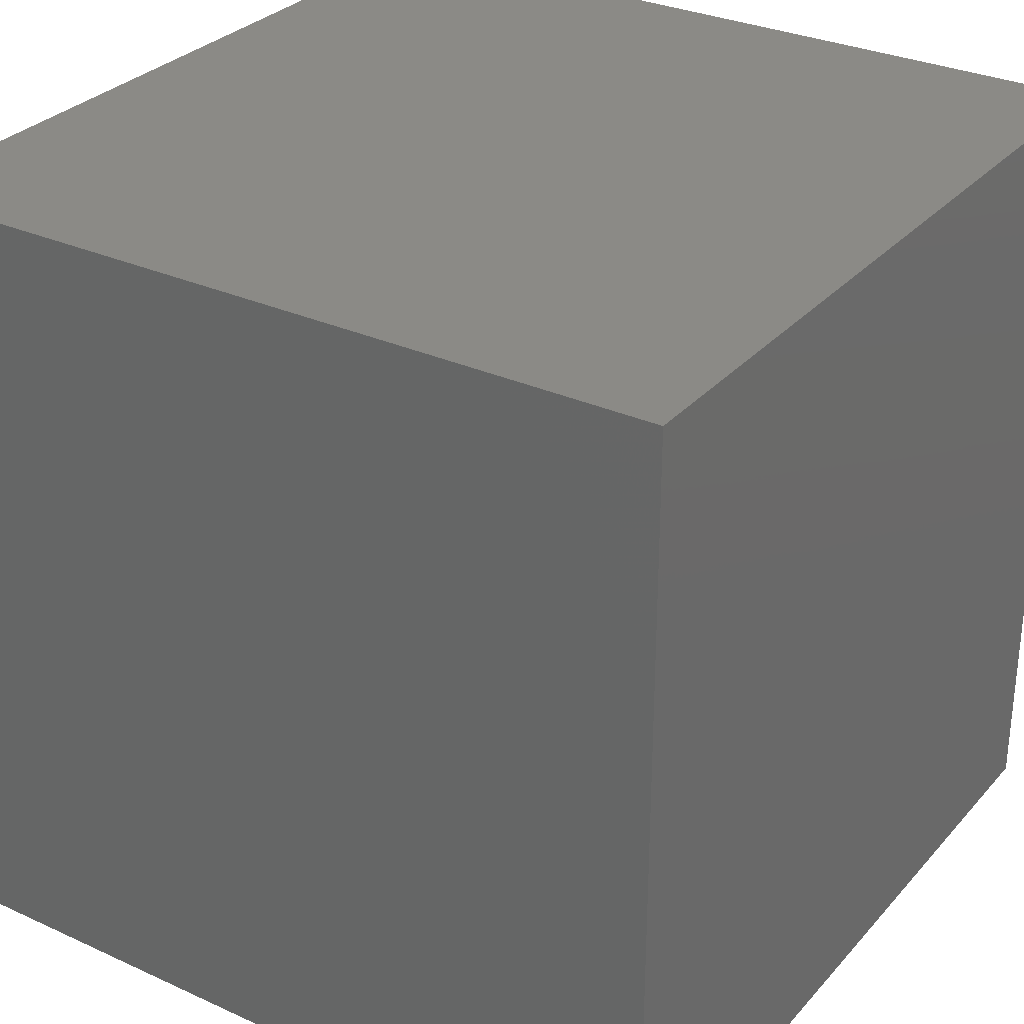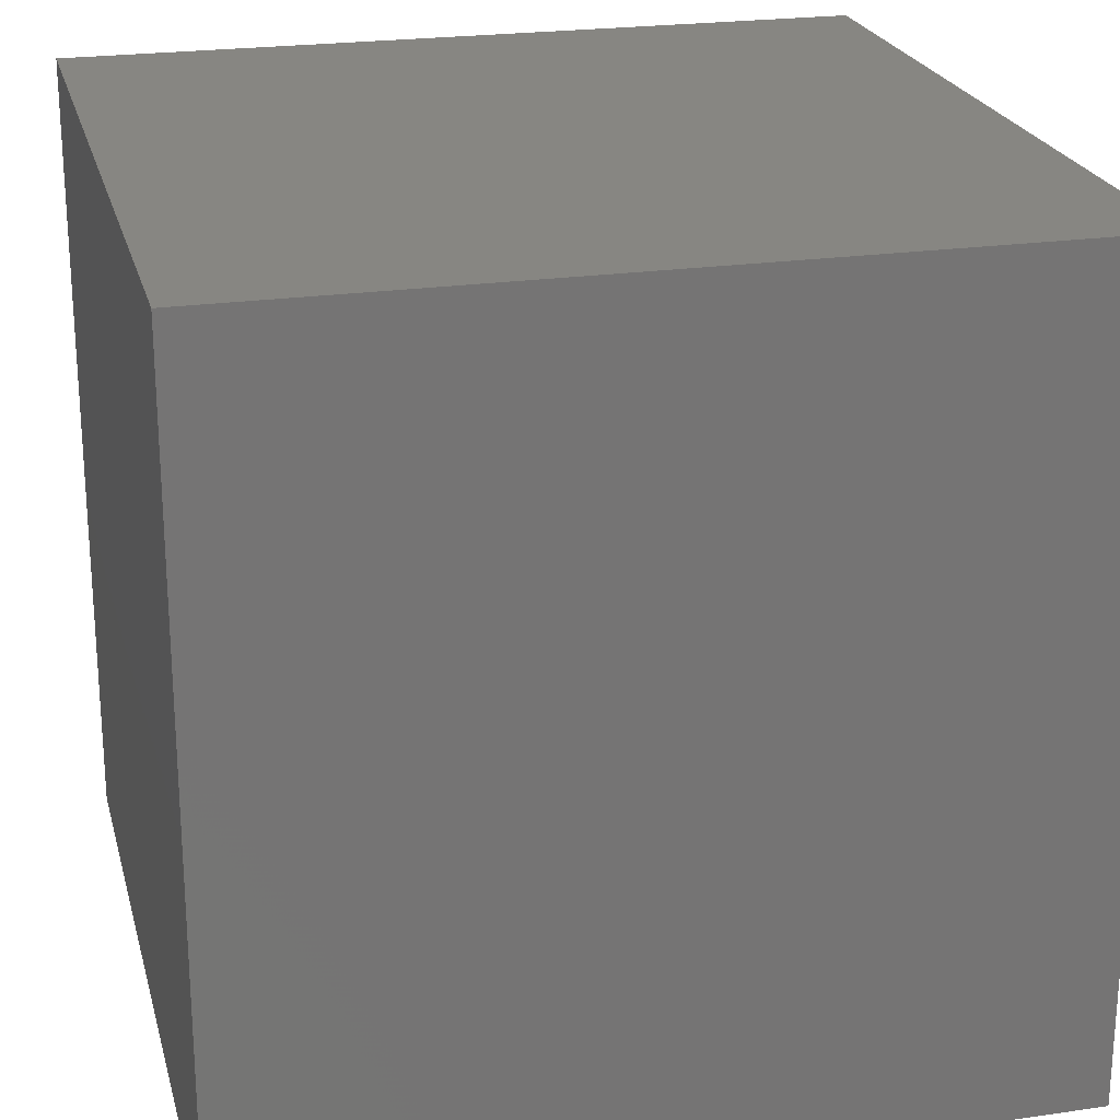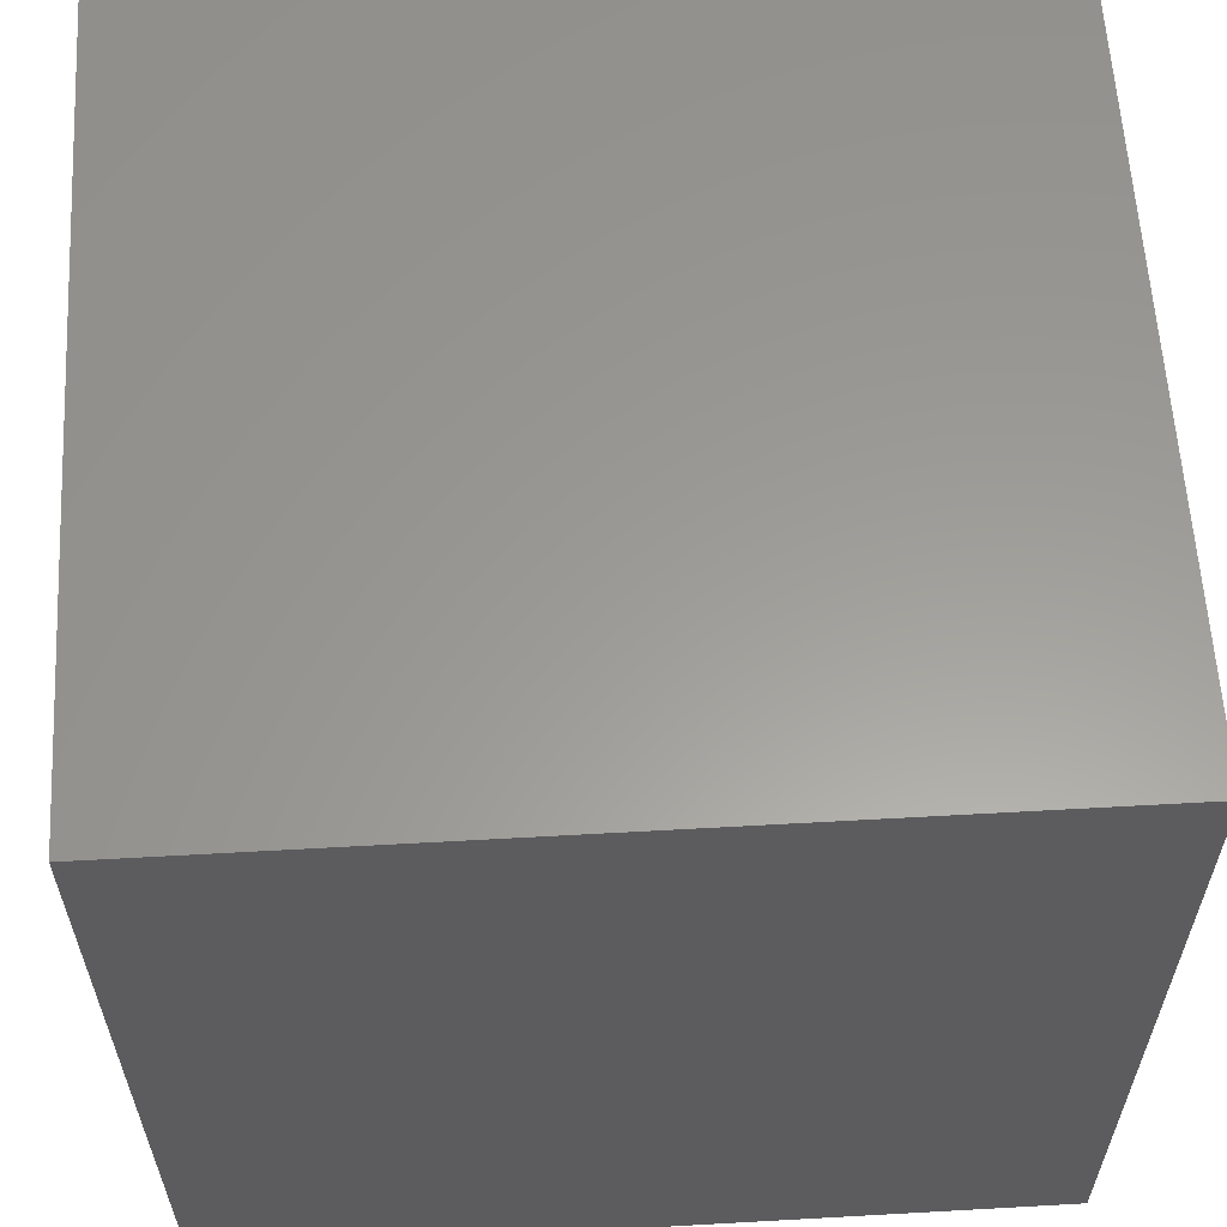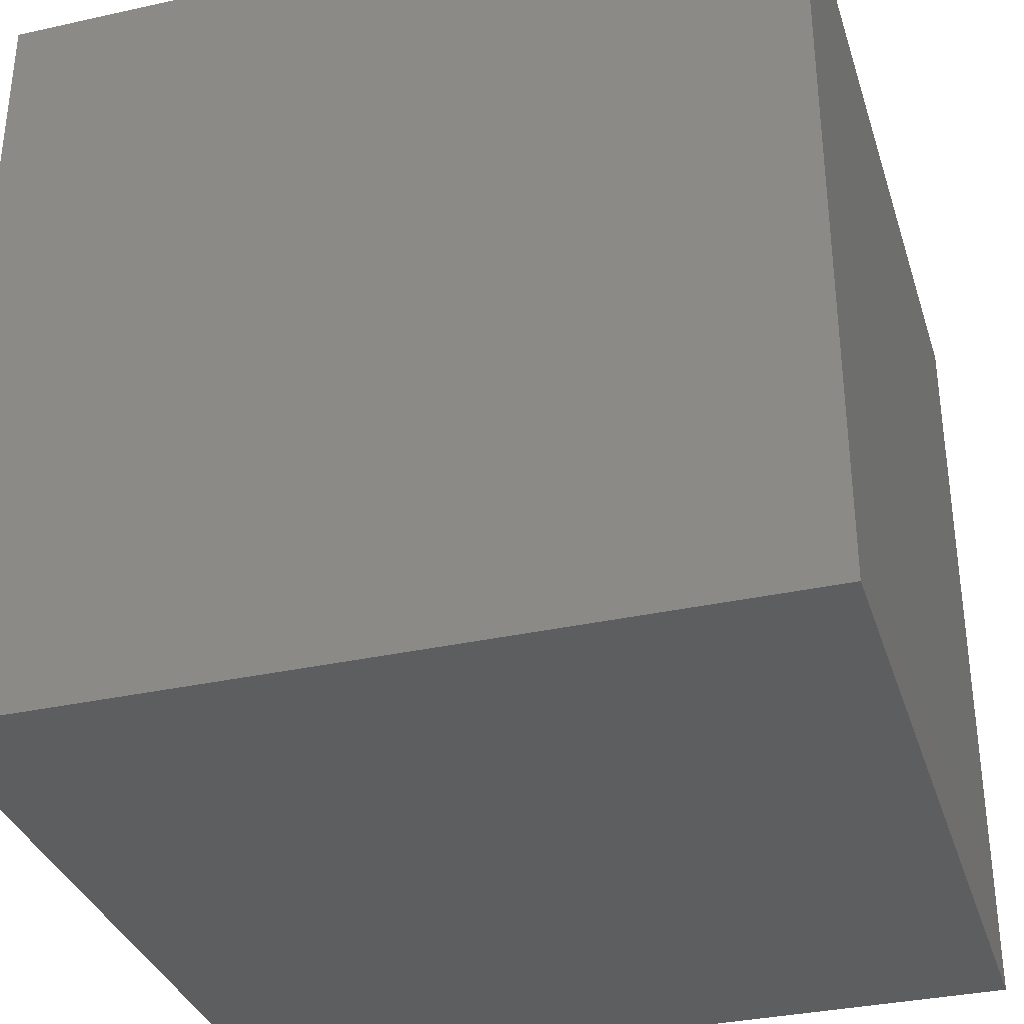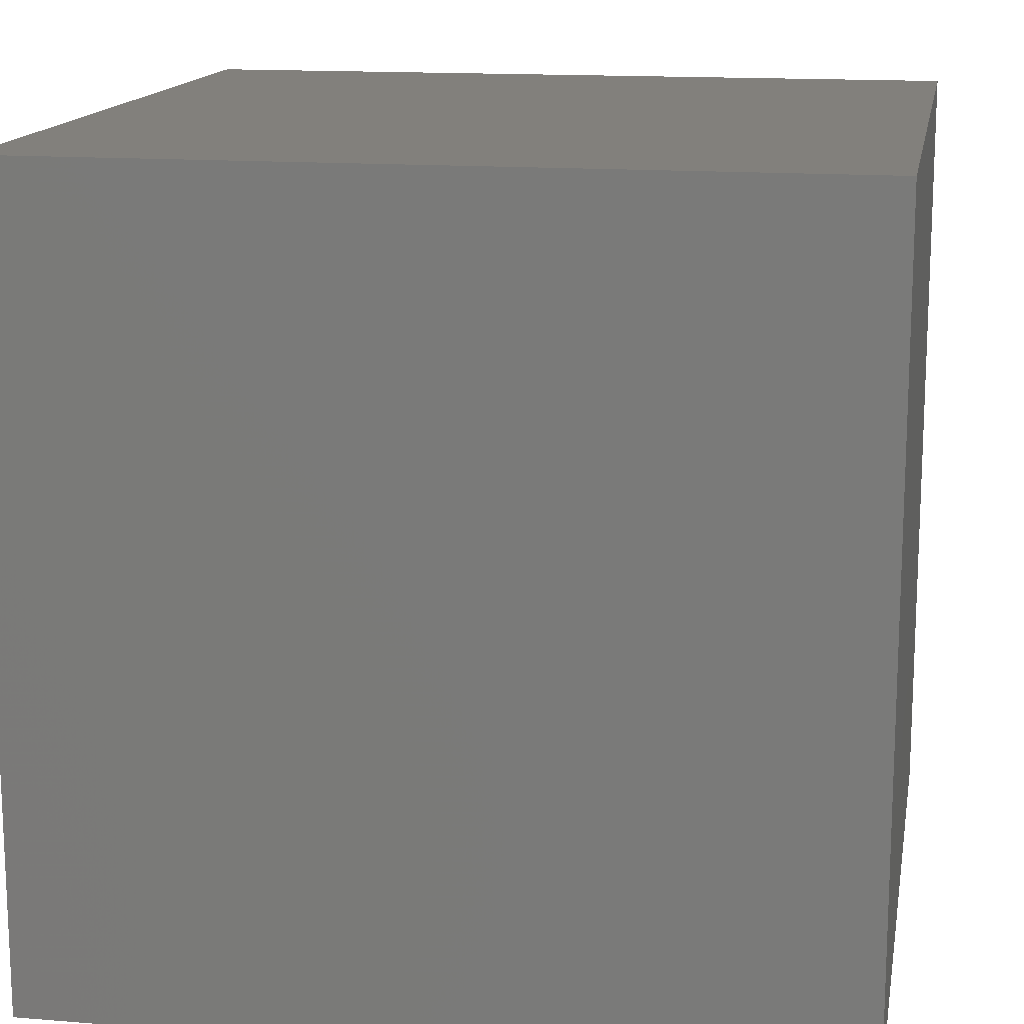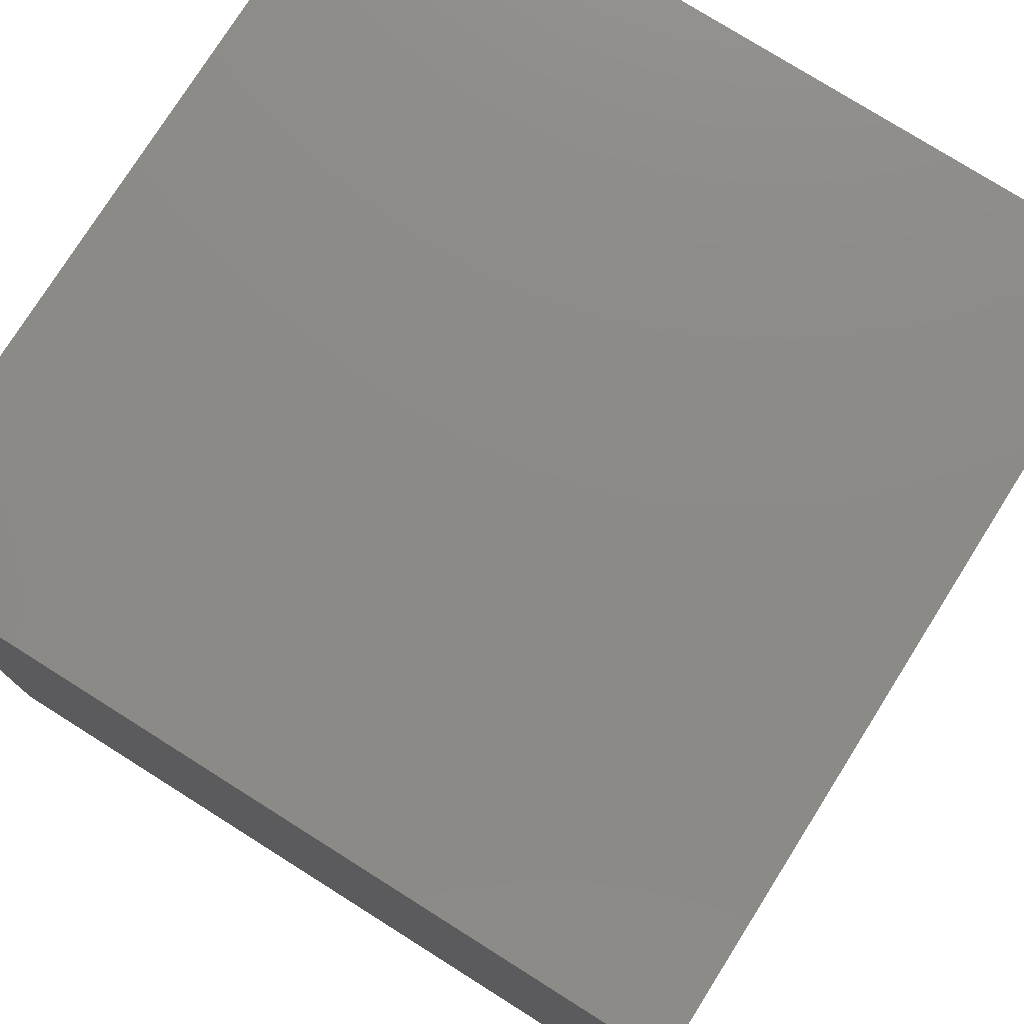
<metadata>
{"format":"stl","ext":"stl","renderer":"f3d","projection":"perspective","resolution":1024,"background":"white","views":[{"elev":30.4,"azim":-146.6,"up":"+Y"},{"elev":22.9,"azim":-13.9,"up":"+Y"},{"elev":60.0,"azim":86.7,"up":"+Y"},{"elev":-34.0,"azim":106.7,"up":"+Z"},{"elev":14.7,"azim":-170.0,"up":"+Z"},{"elev":77.1,"azim":122.2,"up":"+Z"}]}
</metadata>
<code>
# stl→obj: 8 verts, 12 faces
v -1 -1 -1
v -1 1 -1
v 1 1 -1
v 1 -1 -1
v 1 -1 1
v -1 -1 1
v 1 1 1
v -1 1 1
f 1 2 3
f 1 3 4
f 1 4 5
f 1 5 6
f 4 3 7
f 4 7 5
f 1 6 8
f 1 8 2
f 2 8 7
f 2 7 3
f 6 5 7
f 6 7 8

</code>
